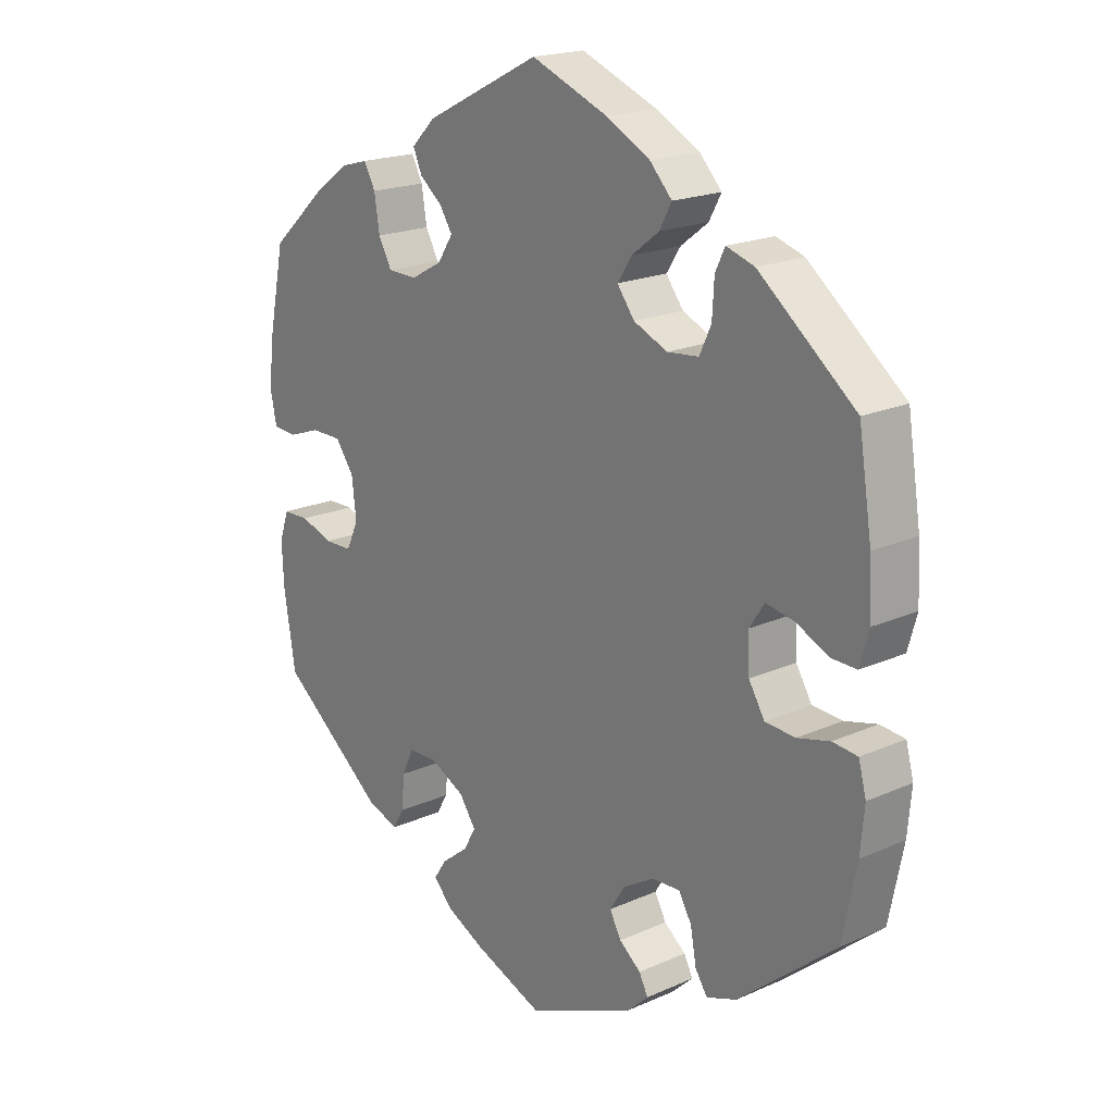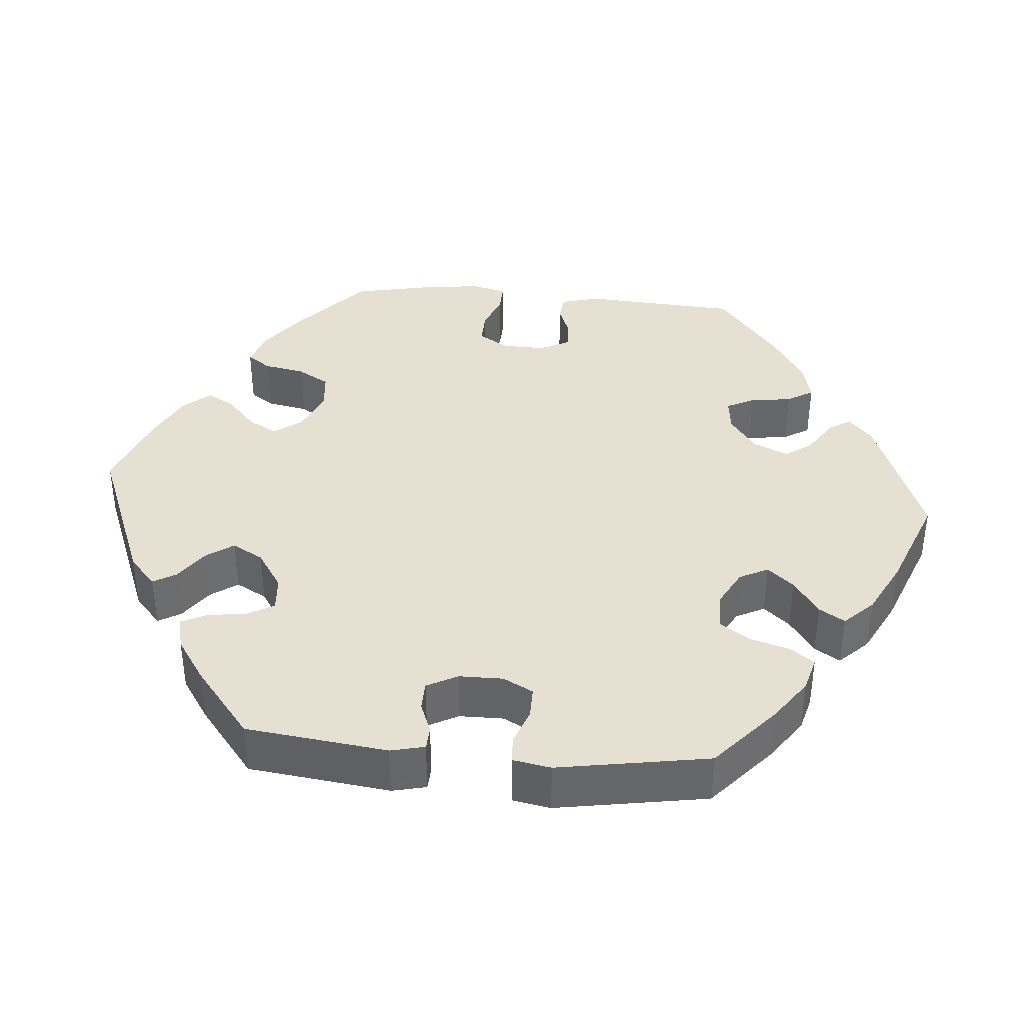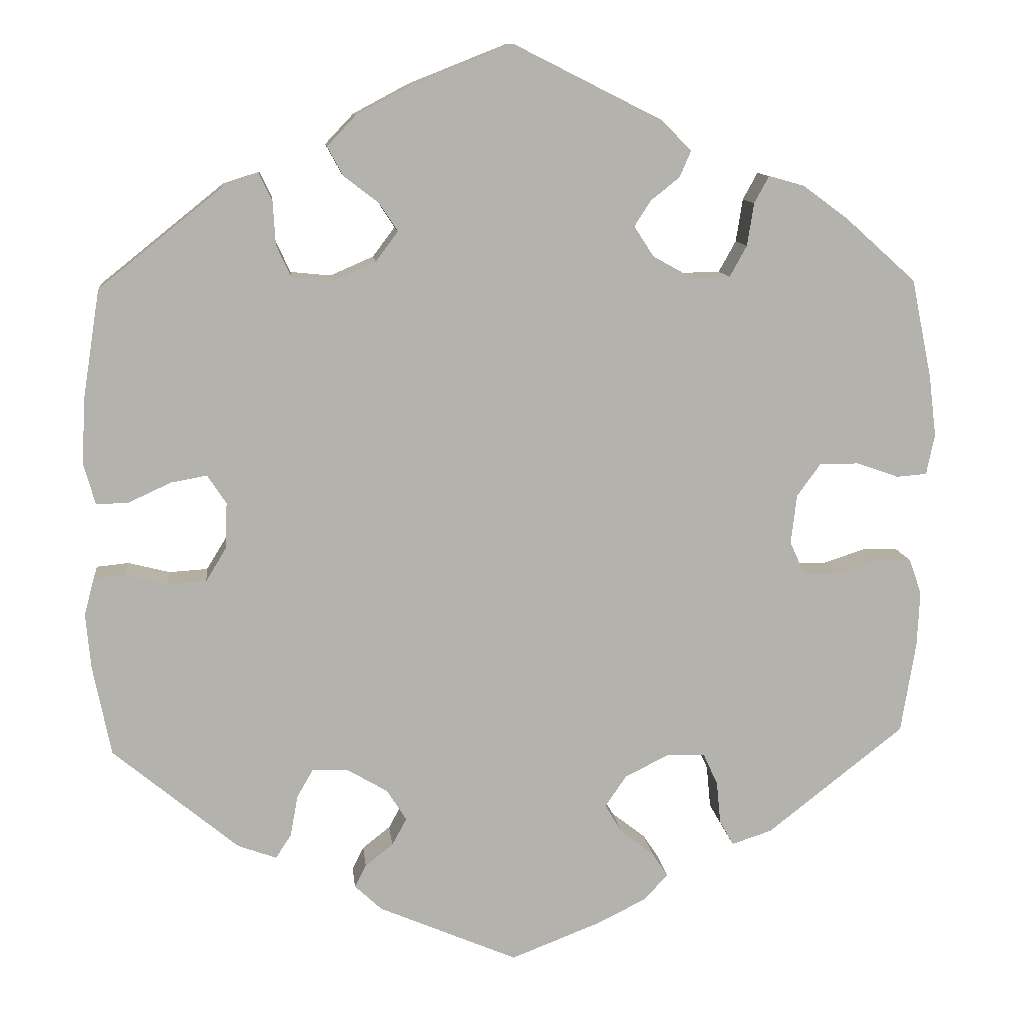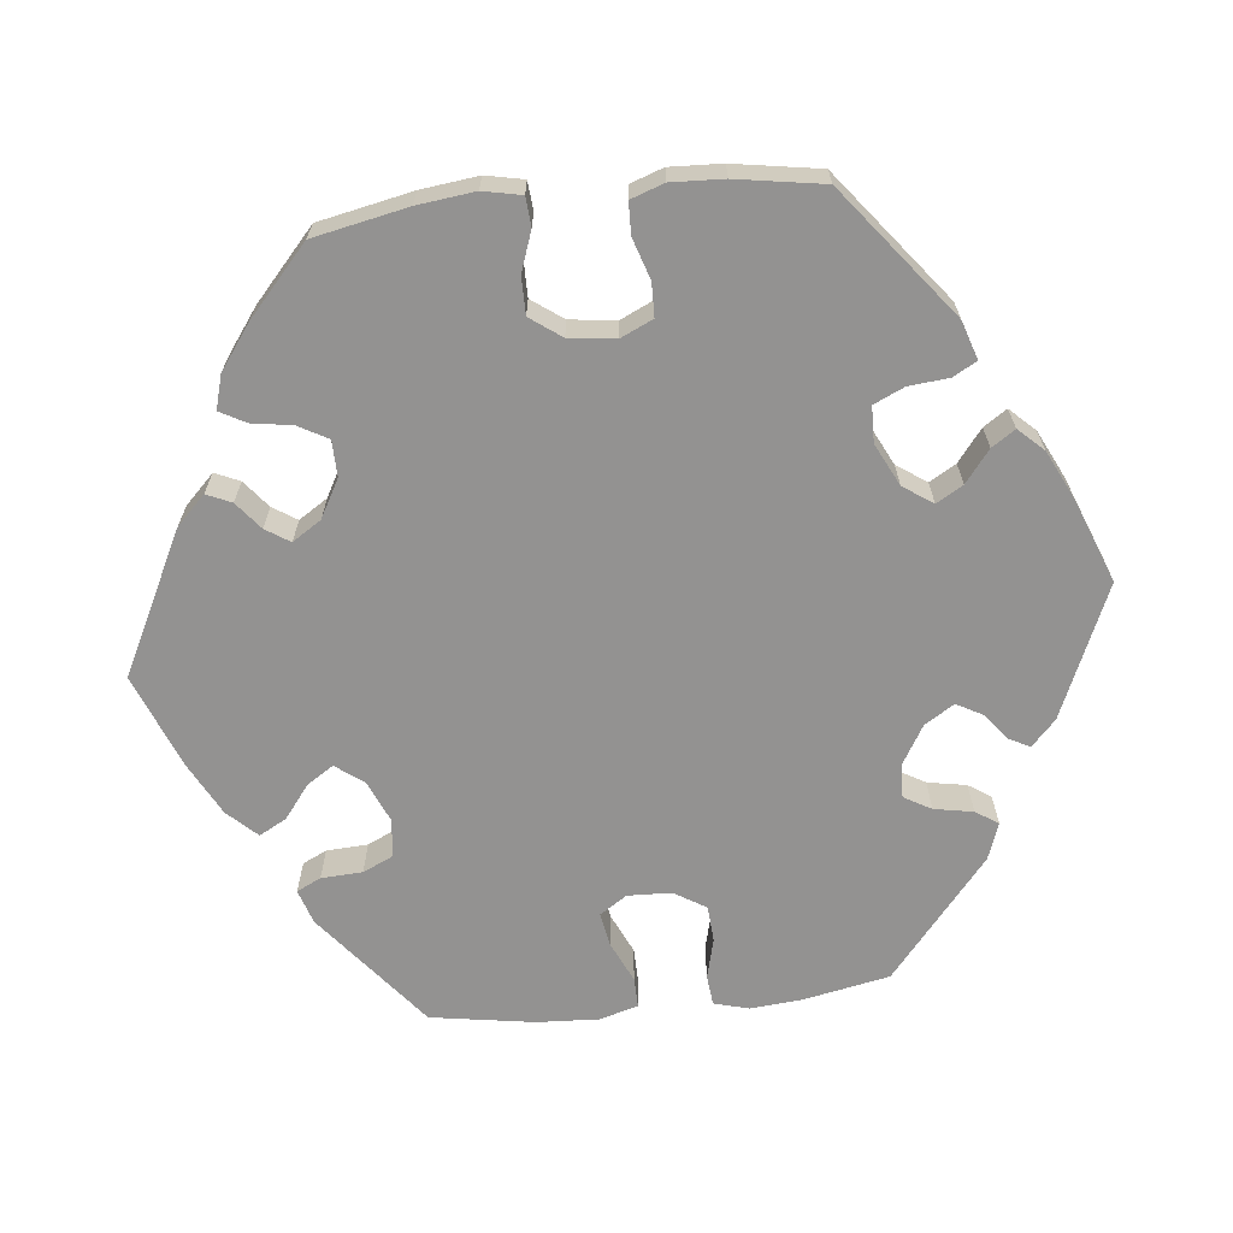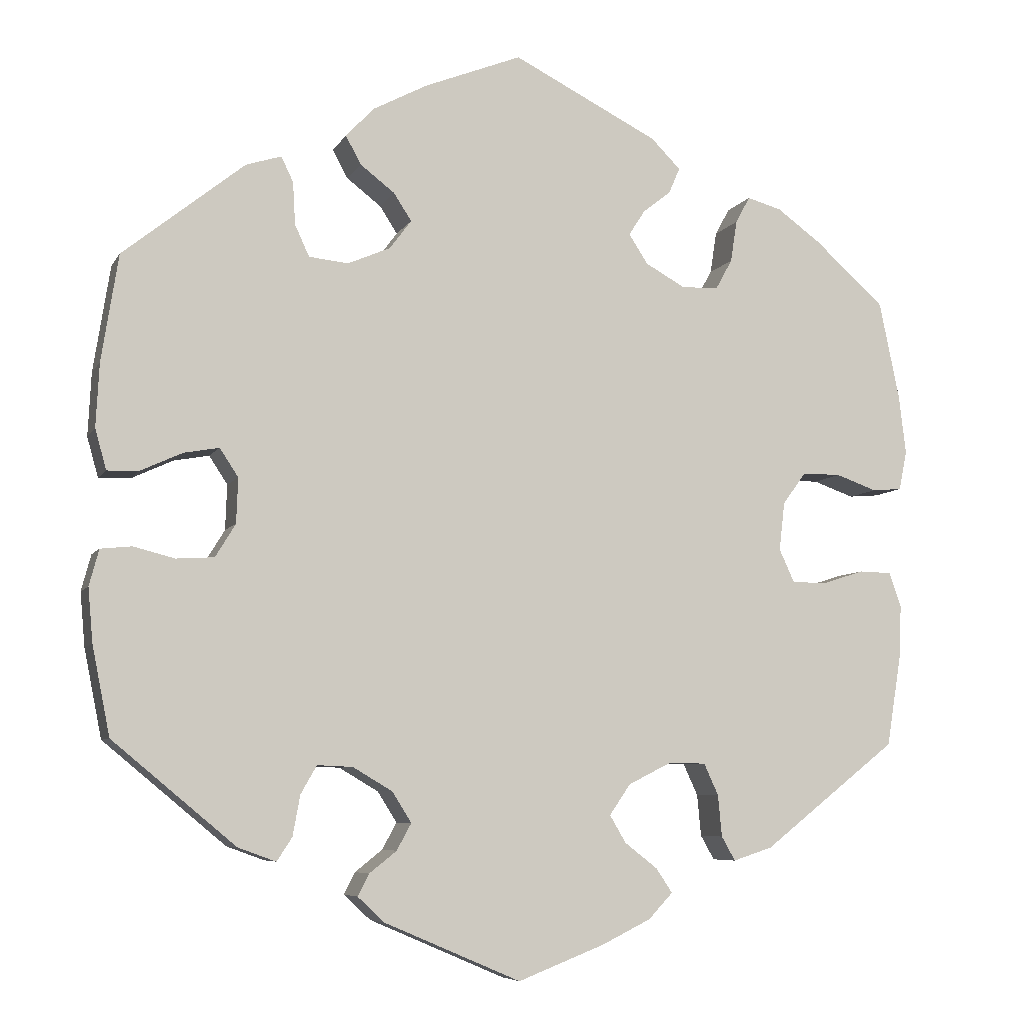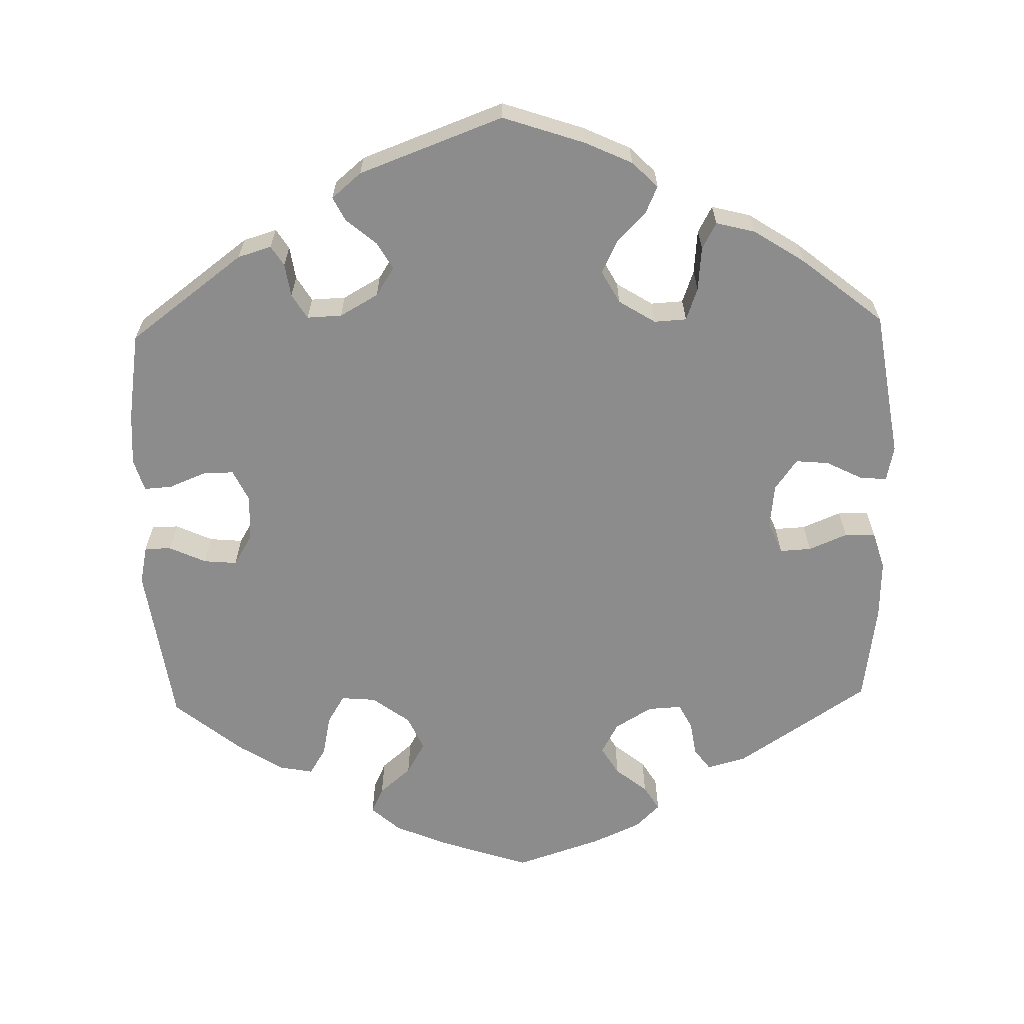
<metadata>
{"format":"obj","ext":"obj","renderer":"f3d","projection":"perspective","resolution":1024,"background":"white","views":[{"elev":19.4,"azim":-129.8,"up":"+Z"},{"elev":38.5,"azim":-144.9,"up":"+Y"},{"elev":11.0,"azim":-6.1,"up":"+Z"},{"elev":-66.5,"azim":96.0,"up":"+Y"},{"elev":-6.8,"azim":-17.5,"up":"+Z"},{"elev":-64.2,"azim":-118.5,"up":"+Y"}]}
</metadata>
<code>
v -0.523 0.07 -0.178
v -0.529 0.07 -0.111
v -0.517 0.07 -0.066
v -0.478 0.07 -0.062
v -0.427 0.07 -0.075
v -0.38 0.07 -0.072
v -0.355 0.07 -0.031
v -0.353 0.07 0.025
v -0.376 0.07 0.06
v -0.42 0.07 0.052
v -0.472 0.07 0.028
v -0.511 0.07 0.027
v -0.525 0.07 0.077
v -0.521 0.07 0.156
v -0.5 0.07 0.289
v -0.349 0.07 0.41
v -0.305 0.07 0.424
v -0.29 0.07 0.393
v -0.287 0.07 0.34
v -0.269 0.07 0.301
v -0.22 0.07 0.296
v -0.167 0.07 0.319
v -0.14 0.07 0.355
v -0.162 0.07 0.389
v -0.205 0.07 0.422
v -0.224 0.07 0.457
v -0.189 0.07 0.494
v -0.121 0.07 0.53
v 0 0.07 0.578
v 0.181 0.07 0.487
v 0.218 0.07 0.45
v 0.204 0.07 0.418
v 0.169 0.07 0.39
v 0.149 0.07 0.359
v 0.173 0.07 0.322
v 0.222 0.07 0.295
v 0.268 0.07 0.296
v 0.289 0.07 0.334
v 0.297 0.07 0.386
v 0.315 0.07 0.419
v 0.358 0.07 0.407
v 0.413 0.07 0.367
v 0.5 0.07 0.289
v 0.525 0.07 0.168
v 0.534 0.07 0.094
v 0.524 0.07 0.045
v 0.487 0.07 0.042
v 0.436 0.07 0.06
v 0.388 0.07 0.06
v 0.359 0.07 0.02
v 0.352 0.07 -0.04
v 0.371 0.07 -0.081
v 0.414 0.07 -0.082
v 0.466 0.07 -0.065
v 0.507 0.07 -0.066
v 0.522 0.07 -0.109
v 0.519 0.07 -0.176
v 0.501 0.07 -0.288
v 0.334 0.07 -0.419
v 0.285 0.07 -0.435
v 0.268 0.07 -0.405
v 0.263 0.07 -0.353
v 0.245 0.07 -0.314
v 0.199 0.07 -0.313
v 0.145 0.07 -0.34
v 0.119 0.07 -0.378
v 0.139 0.07 -0.412
v 0.18 0.07 -0.444
v 0.2 0.07 -0.474
v 0.17 0.07 -0.506
v 0.109 0.07 -0.536
v 0.001 0.07 -0.578
v -0.169 0.07 -0.505
v -0.202 0.07 -0.474
v -0.188 0.07 -0.447
v -0.154 0.07 -0.42
v -0.136 0.07 -0.387
v -0.16 0.07 -0.349
v -0.209 0.07 -0.32
v -0.253 0.07 -0.318
v -0.273 0.07 -0.353
v -0.282 0.07 -0.403
v -0.301 0.07 -0.432
v -0.348 0.07 -0.415
v -0.501 0.07 -0.288
v -0.523 0 -0.178
v -0.529 0 -0.111
v -0.517 0 -0.066
v -0.478 0 -0.062
v -0.427 0 -0.075
v -0.38 0 -0.072
v -0.355 0 -0.031
v -0.353 0 0.025
v -0.376 0 0.06
v -0.42 0 0.052
v -0.472 0 0.028
v -0.511 0 0.027
v -0.525 0 0.077
v -0.521 0 0.156
v -0.5 0 0.289
v -0.349 0 0.41
v -0.305 0 0.424
v -0.29 0 0.393
v -0.287 0 0.34
v -0.269 0 0.301
v -0.22 0 0.296
v -0.167 0 0.319
v -0.14 0 0.355
v -0.162 0 0.389
v -0.205 0 0.422
v -0.224 0 0.457
v -0.189 0 0.494
v -0.121 0 0.53
v 0 0 0.578
v 0.181 0 0.487
v 0.218 0 0.45
v 0.204 0 0.418
v 0.169 0 0.39
v 0.149 0 0.359
v 0.173 0 0.322
v 0.222 0 0.295
v 0.268 0 0.296
v 0.289 0 0.334
v 0.297 0 0.386
v 0.315 0 0.419
v 0.358 0 0.407
v 0.413 0 0.367
v 0.5 0 0.289
v 0.525 0 0.168
v 0.534 0 0.094
v 0.524 0 0.045
v 0.487 0 0.042
v 0.436 0 0.06
v 0.388 0 0.06
v 0.359 0 0.02
v 0.352 0 -0.04
v 0.371 0 -0.081
v 0.414 0 -0.082
v 0.466 0 -0.065
v 0.507 0 -0.066
v 0.522 0 -0.109
v 0.519 0 -0.176
v 0.501 0 -0.288
v 0.334 0 -0.419
v 0.285 0 -0.435
v 0.268 0 -0.405
v 0.263 0 -0.353
v 0.245 0 -0.314
v 0.199 0 -0.313
v 0.145 0 -0.34
v 0.119 0 -0.378
v 0.139 0 -0.412
v 0.18 0 -0.444
v 0.2 0 -0.474
v 0.17 0 -0.506
v 0.109 0 -0.536
v 0.001 0 -0.578
v -0.169 0 -0.505
v -0.202 0 -0.474
v -0.188 0 -0.447
v -0.154 0 -0.42
v -0.136 0 -0.387
v -0.16 0 -0.349
v -0.209 0 -0.32
v -0.253 0 -0.318
v -0.273 0 -0.353
v -0.282 0 -0.403
v -0.301 0 -0.432
v -0.348 0 -0.415
v -0.501 0 -0.288
f 81 82 83 84
f 80 81 84 85
f 79 80 85 1
f 73 74 75 76
f 73 76 77
f 72 73 77
f 71 72 77 78
f 67 68 69 70
f 66 67 70 71
f 59 60 61 62
f 59 62 63
f 58 59 63
f 57 58 63 64
f 53 54 55 56
f 52 53 56 57
f 45 46 47 48
f 45 48 49
f 44 45 49
f 43 44 49
f 42 43 49 50
f 38 39 40 41
f 37 38 41 42
f 30 31 32 33
f 30 33 34
f 29 30 34
f 28 29 34 35
f 24 25 26 27
f 23 24 27 28
f 16 17 18 19
f 16 19 20
f 15 16 20
f 14 15 20 21
f 10 11 12 13
f 9 10 13 14
f 2 3 4 5
f 79 1 2 5
f 78 79 5 6
f 66 71 78 6
f 52 57 64
f 51 52 64 65
f 50 51 65
f 37 42 50 65
f 36 37 65 66
f 23 28 35
f 22 23 35 36
f 9 14 21 22
f 8 9 22 36
f 7 8 36 66
f 6 7 66
f 169 168 167 166
f 170 169 166 165
f 86 170 165 164
f 161 160 159 158
f 162 161 158
f 162 158 157
f 163 162 157 156
f 155 154 153 152
f 156 155 152 151
f 147 146 145 144
f 148 147 144
f 148 144 143
f 149 148 143 142
f 141 140 139 138
f 142 141 138 137
f 133 132 131 130
f 134 133 130
f 134 130 129
f 134 129 128
f 135 134 128 127
f 126 125 124 123
f 127 126 123 122
f 118 117 116 115
f 119 118 115
f 119 115 114
f 120 119 114 113
f 112 111 110 109
f 113 112 109 108
f 104 103 102 101
f 105 104 101
f 105 101 100
f 106 105 100 99
f 98 97 96 95
f 99 98 95 94
f 90 89 88 87
f 90 87 86 164
f 91 90 164 163
f 91 163 156 151
f 149 142 137
f 150 149 137 136
f 150 136 135
f 150 135 127 122
f 151 150 122 121
f 120 113 108
f 121 120 108 107
f 107 106 99 94
f 121 107 94 93
f 151 121 93 92
f 151 92 91
f 1 86 87 2
f 2 87 88 3
f 3 88 89 4
f 4 89 90 5
f 5 90 91 6
f 6 91 92 7
f 7 92 93 8
f 8 93 94 9
f 9 94 95 10
f 10 95 96 11
f 11 96 97 12
f 12 97 98 13
f 13 98 99 14
f 14 99 100 15
f 15 100 101 16
f 16 101 102 17
f 17 102 103 18
f 18 103 104 19
f 19 104 105 20
f 20 105 106 21
f 21 106 107 22
f 22 107 108 23
f 23 108 109 24
f 24 109 110 25
f 25 110 111 26
f 26 111 112 27
f 27 112 113 28
f 28 113 114 29
f 29 114 115 30
f 30 115 116 31
f 31 116 117 32
f 32 117 118 33
f 33 118 119 34
f 34 119 120 35
f 35 120 121 36
f 36 121 122 37
f 37 122 123 38
f 38 123 124 39
f 39 124 125 40
f 40 125 126 41
f 41 126 127 42
f 42 127 128 43
f 43 128 129 44
f 44 129 130 45
f 45 130 131 46
f 46 131 132 47
f 47 132 133 48
f 48 133 134 49
f 49 134 135 50
f 50 135 136 51
f 51 136 137 52
f 52 137 138 53
f 53 138 139 54
f 54 139 140 55
f 55 140 141 56
f 56 141 142 57
f 57 142 143 58
f 58 143 144 59
f 59 144 145 60
f 60 145 146 61
f 61 146 147 62
f 62 147 148 63
f 63 148 149 64
f 64 149 150 65
f 65 150 151 66
f 66 151 152 67
f 67 152 153 68
f 68 153 154 69
f 69 154 155 70
f 70 155 156 71
f 71 156 157 72
f 72 157 158 73
f 73 158 159 74
f 74 159 160 75
f 75 160 161 76
f 76 161 162 77
f 77 162 163 78
f 78 163 164 79
f 79 164 165 80
f 80 165 166 81
f 81 166 167 82
f 82 167 168 83
f 83 168 169 84
f 84 169 170 85
f 85 170 86 1

</code>
